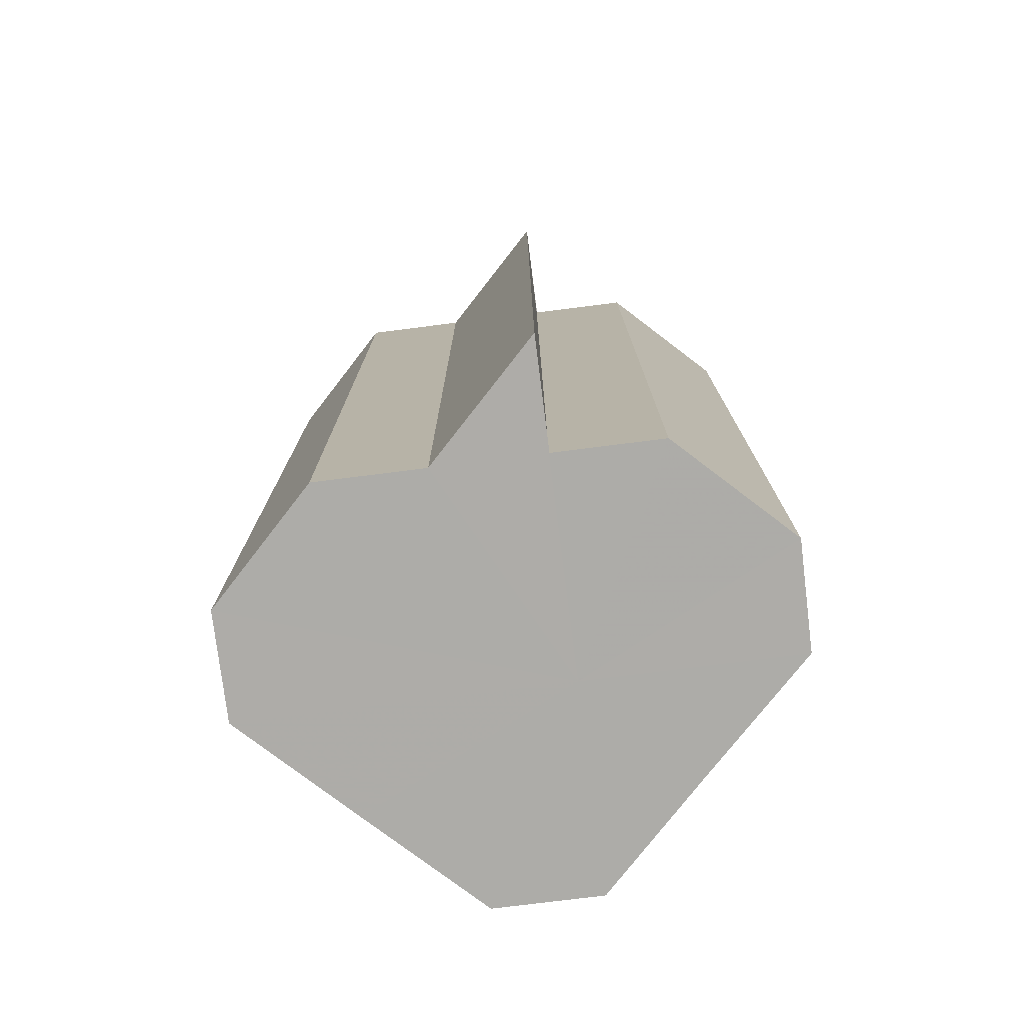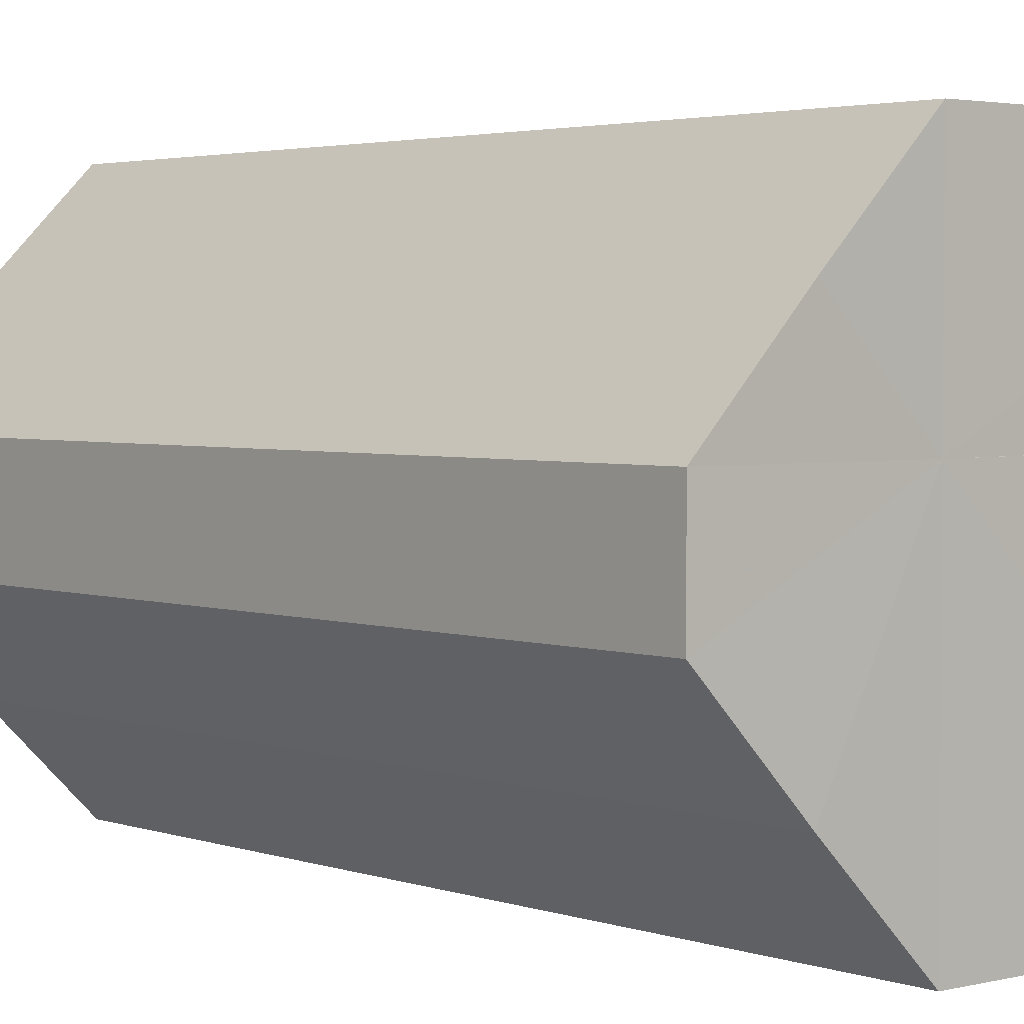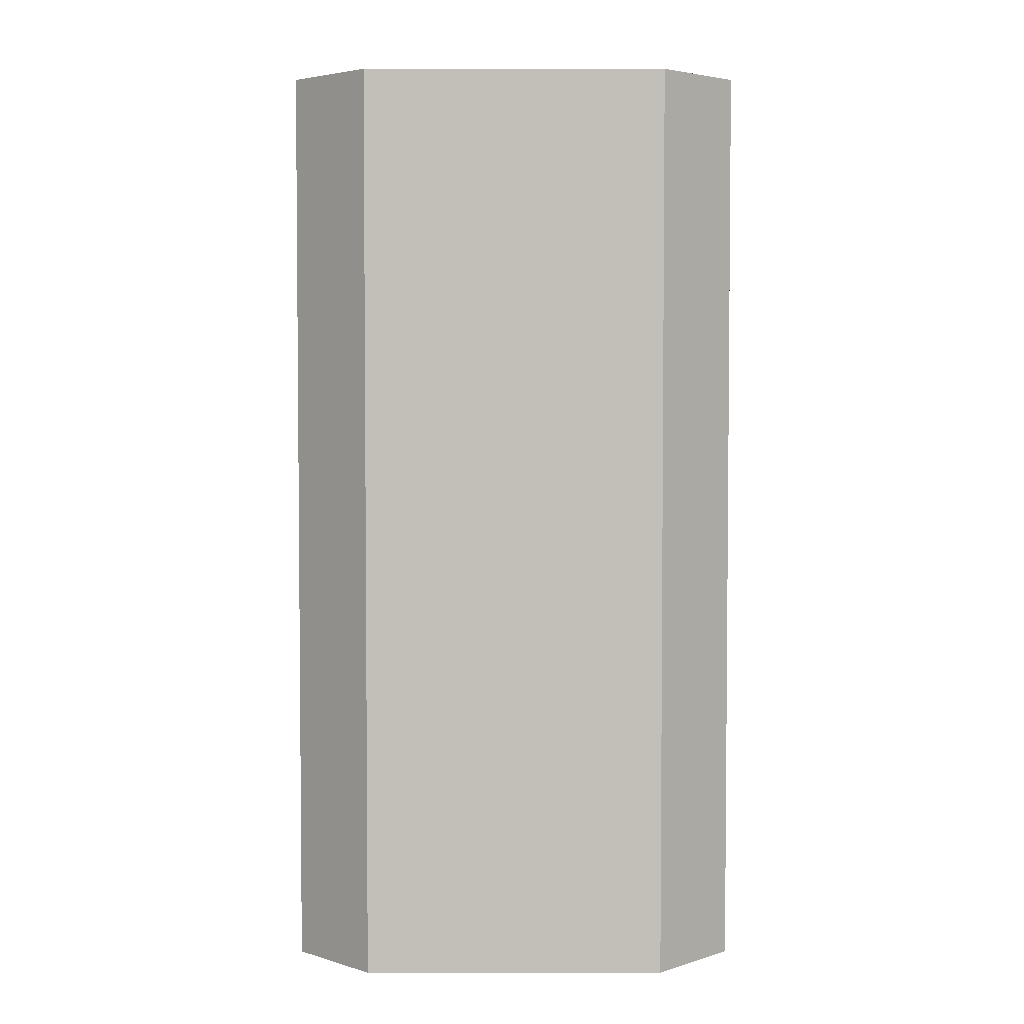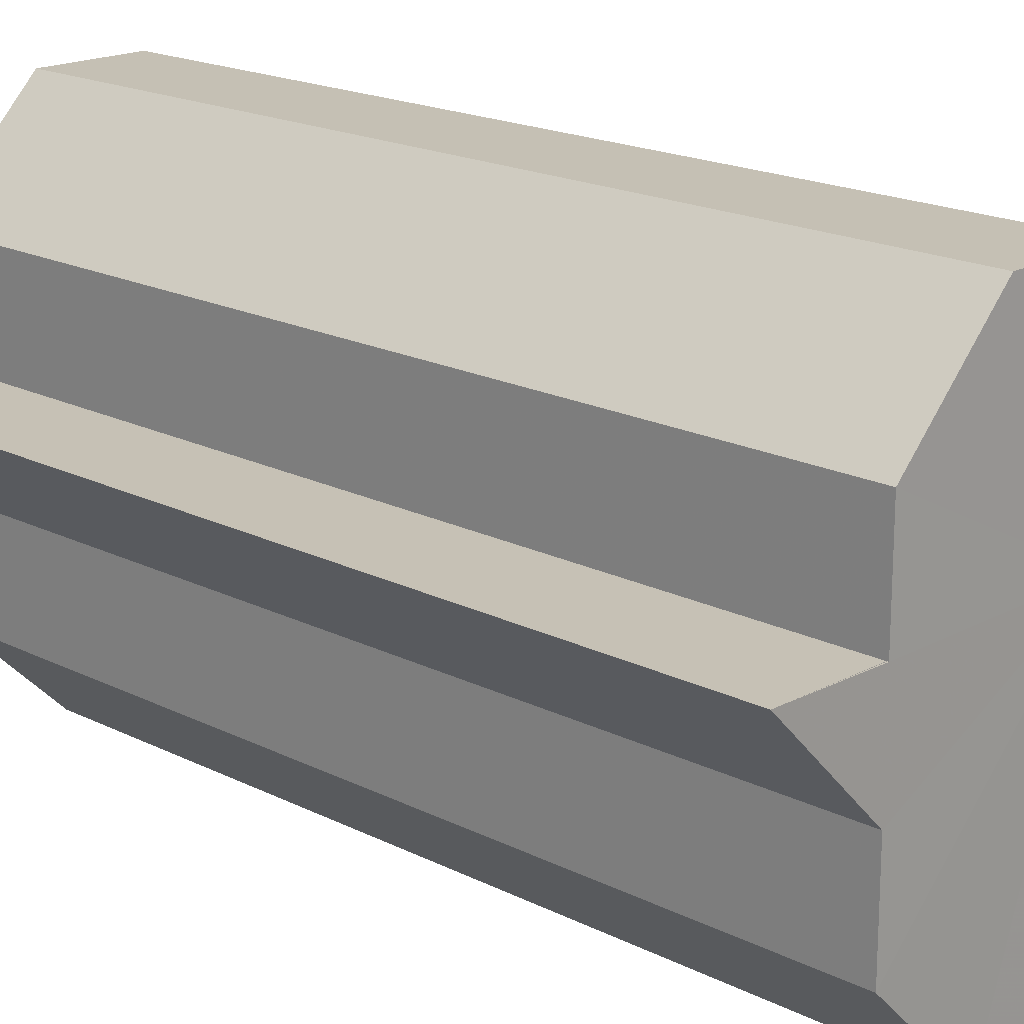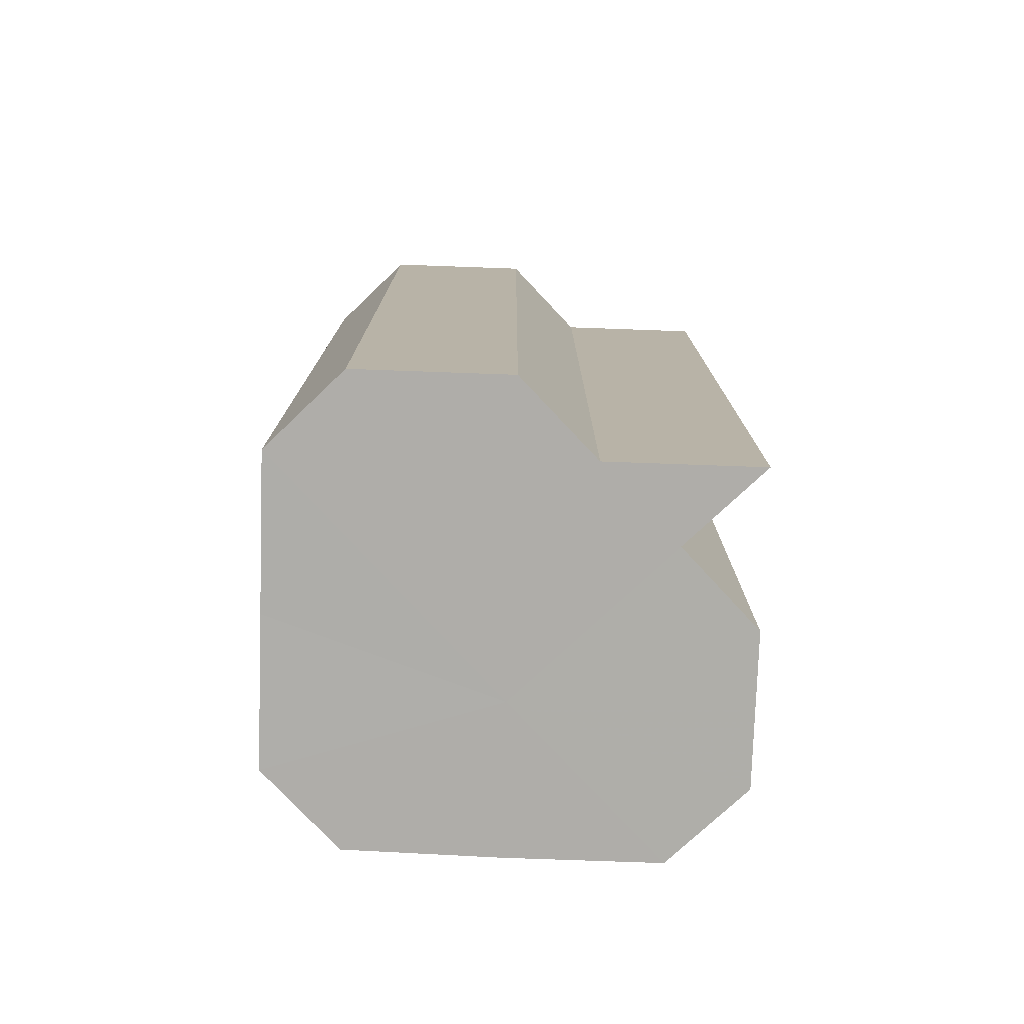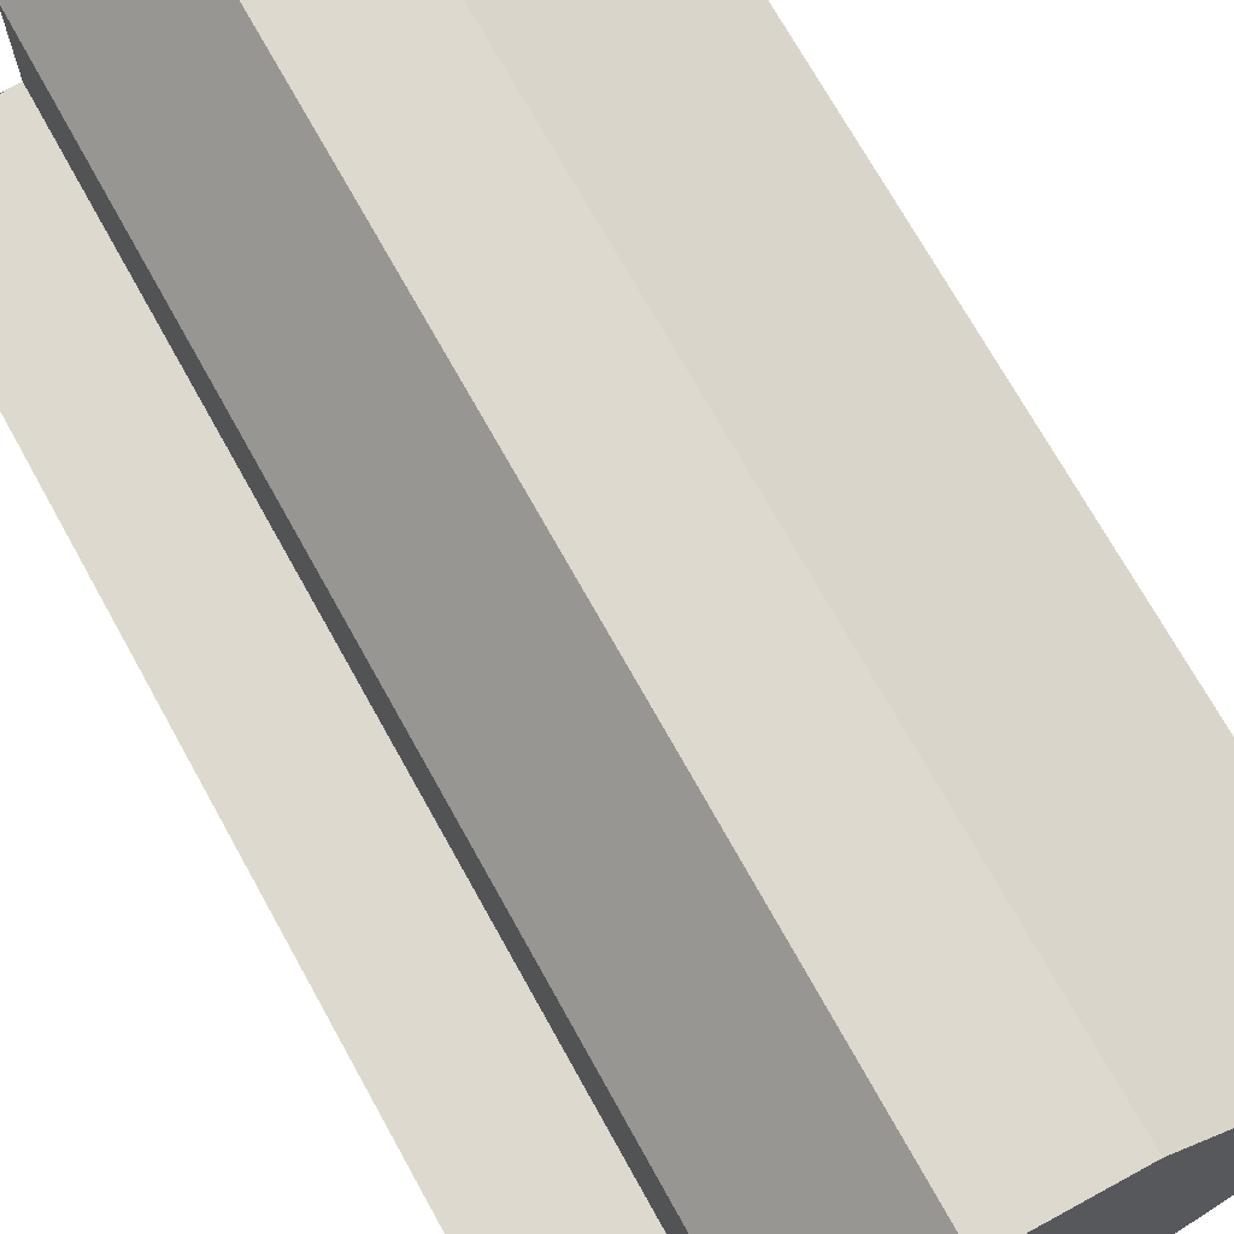
<metadata>
{"format":"obj","ext":"obj","renderer":"f3d","projection":"perspective","resolution":1024,"background":"white","views":[{"elev":-76.7,"azim":97.3,"up":"+Z"},{"elev":3.0,"azim":-40.5,"up":"+Y"},{"elev":3.9,"azim":-45.4,"up":"+Z"},{"elev":18.5,"azim":134.0,"up":"+Y"},{"elev":-77.4,"azim":42.9,"up":"+Z"},{"elev":71.3,"azim":151.1,"up":"+Y"}]}
</metadata>
<code>
o 8968
v 2212 1884 14.23
v 2212 1884 14.23
v 2212 1884 14.14
v 2212 1884 14.23
v 2212 1884 14.14
v 2212 1884 14.23
v 2212 1884 14.14
v 2212 1884 14.23
v 2212 1884 14.14
v 2212 1884 14.23
v 2212 1884 14.14
v 2212 1884 14.23
v 2212 1884 14.14
v 2212 1884 14.23
v 2212 1884 14.14
v 2212 1884 14.23
v 2212 1884 14.14
v 2212 1884 14.23
v 2212 1884 14.14
v 2212 1884 14.23
v 2212 1884 14.14
v 2212 1885 14.23
v 2212 1884 14.14
v 2212 1884 14.23
v 2212 1884 14.14
v 2212 1885 14.23
v 2212 1885 14.14
v 2212 1885 14.23
v 2212 1885 14.14
v 2212 1884 14.23
v 2212 1884 14.14
v 2212 1885 14.23
v 2212 1885 14.14
v 2212 1884 14.23
v 2212 1885 14.14
v 2212 1884 14.23
v 2212 1884 14.14
v 2212 1884 14.23
v 2212 1884 14.14
v 2212 1885 14.23
v 2212 1885 14.14
v 2212 1885 14.23
v 2212 1885 14.14
v 2212 1885 14.23
v 2212 1885 14.14
v 2212 1885 14.23
v 2212 1885 14.14
v 2212 1884 14.23
v 2212 1884 14.14
v 2212 1884 14.23
v 2212 1885 14.23
v 2212 1885 14.23
v 2212 1885 14.23
v 2212 1885 14.23
v 2212 1884 14.23
v 2212 1884 14.23
v 2212 1884 14.23
v 2212 1884 14.23
v 2212 1884 14.23
v 2212 1884 14.23
v 2212 1884 14.23
v 2212 1884 14.23
v 2212 1884 14.14
v 2212 1884 14.14
v 2212 1884 14.14
v 2212 1884 14.14
v 2212 1884 14.14
v 2212 1884 14.14
v 2212 1884 14.14
v 2212 1884 14.14
v 2212 1884 14.14
v 2212 1884 14.14
v 2212 1885 14.14
v 2212 1885 14.14
v 2212 1885 14.14
v 2212 1885 14.14
v 2212 1884 14.14
v 2212 1884 14.23
v 2212 1884 14.23
v 2212 1884 14.14
f 1 2 3
f 2 4 5
f 3 6 7
f 4 8 9
f 8 10 11
f 7 12 13
f 10 14 15
f 14 16 17
f 13 18 19
f 16 20 21
f 20 22 23
f 19 24 25
f 22 26 27
f 26 28 29
f 25 30 31
f 28 32 33
f 32 34 35
f 31 36 37
f 37 38 39
f 39 40 41
f 41 42 43
f 43 44 45
f 45 46 47
f 47 48 49
f 50 48 51
f 50 51 52
f 50 52 53
f 50 53 54
f 50 54 55
f 50 55 56
f 50 56 57
f 50 57 58
f 50 58 59
f 50 59 60
f 50 60 61
f 50 61 62
f 63 62 64
f 65 64 66
f 65 66 67
f 65 67 68
f 65 68 69
f 65 69 70
f 65 70 71
f 65 71 72
f 65 72 73
f 65 73 74
f 65 74 75
f 65 75 76
f 65 76 77
f 78 79 80

</code>
